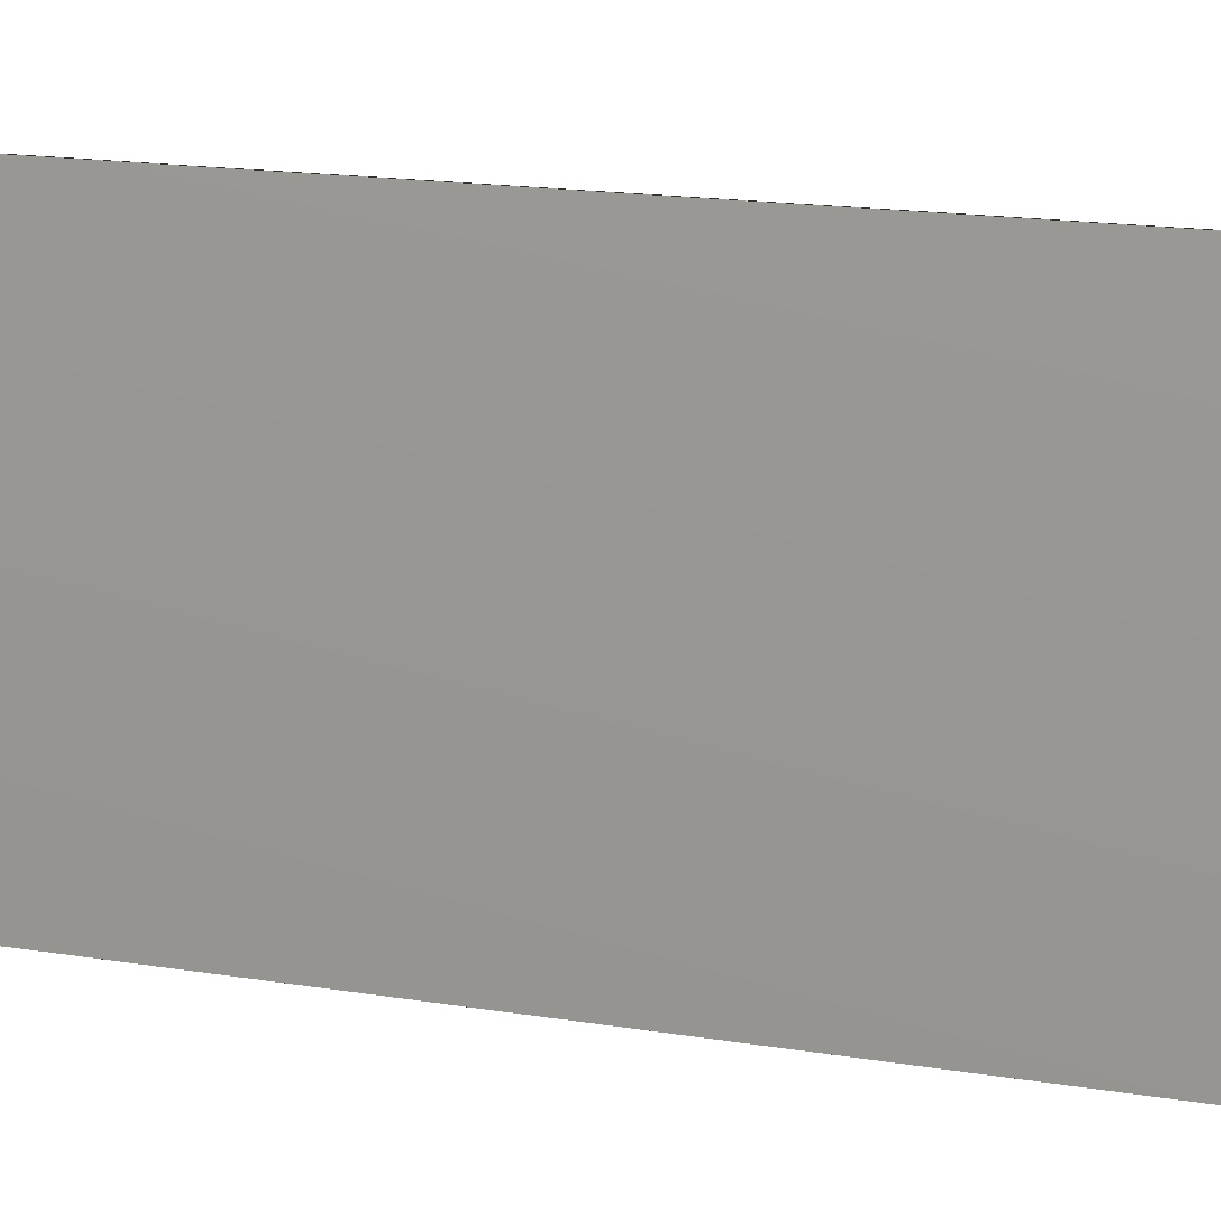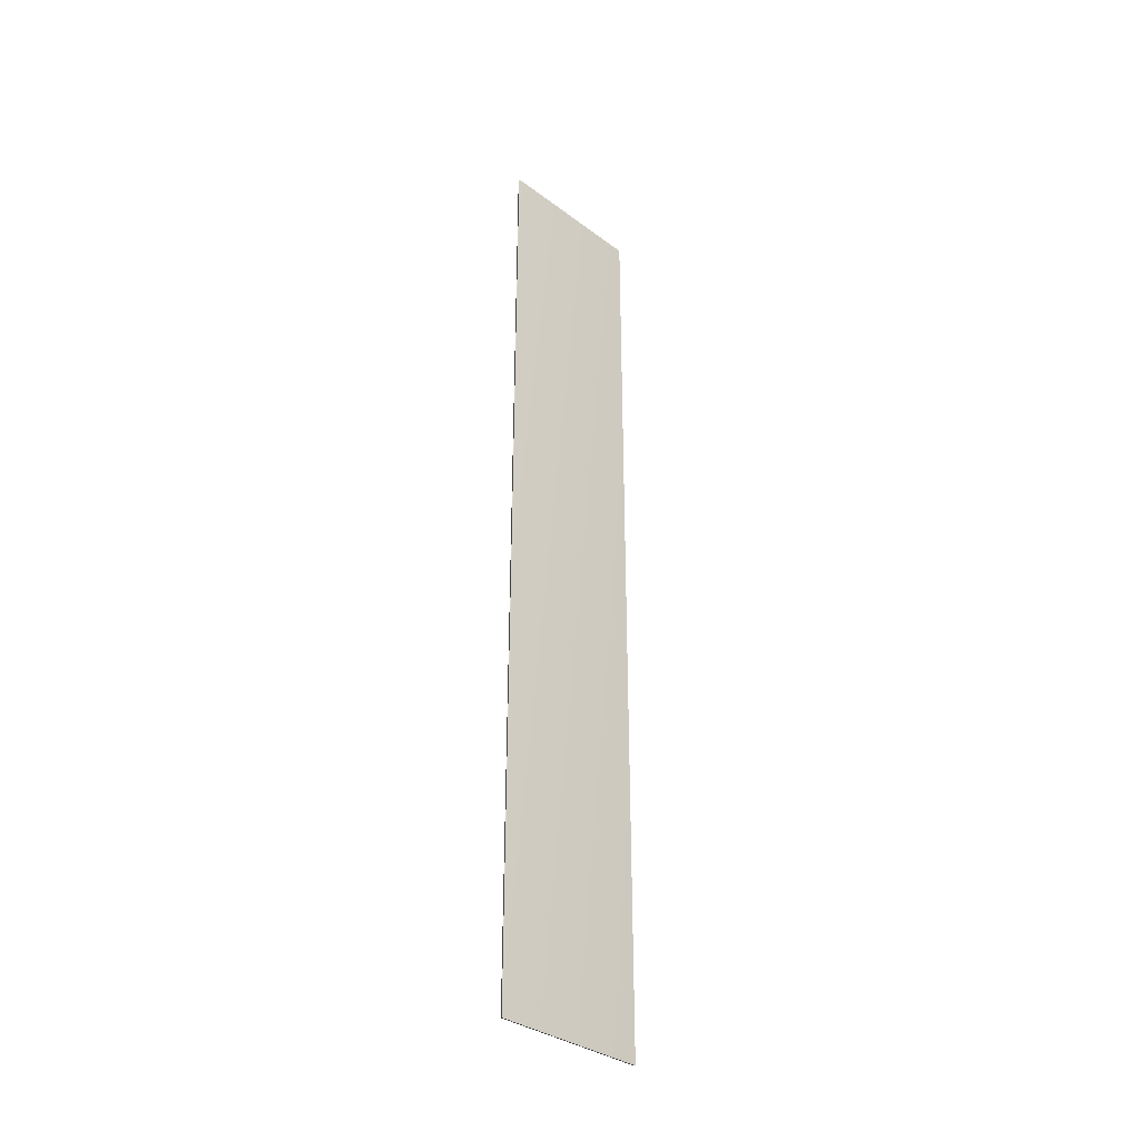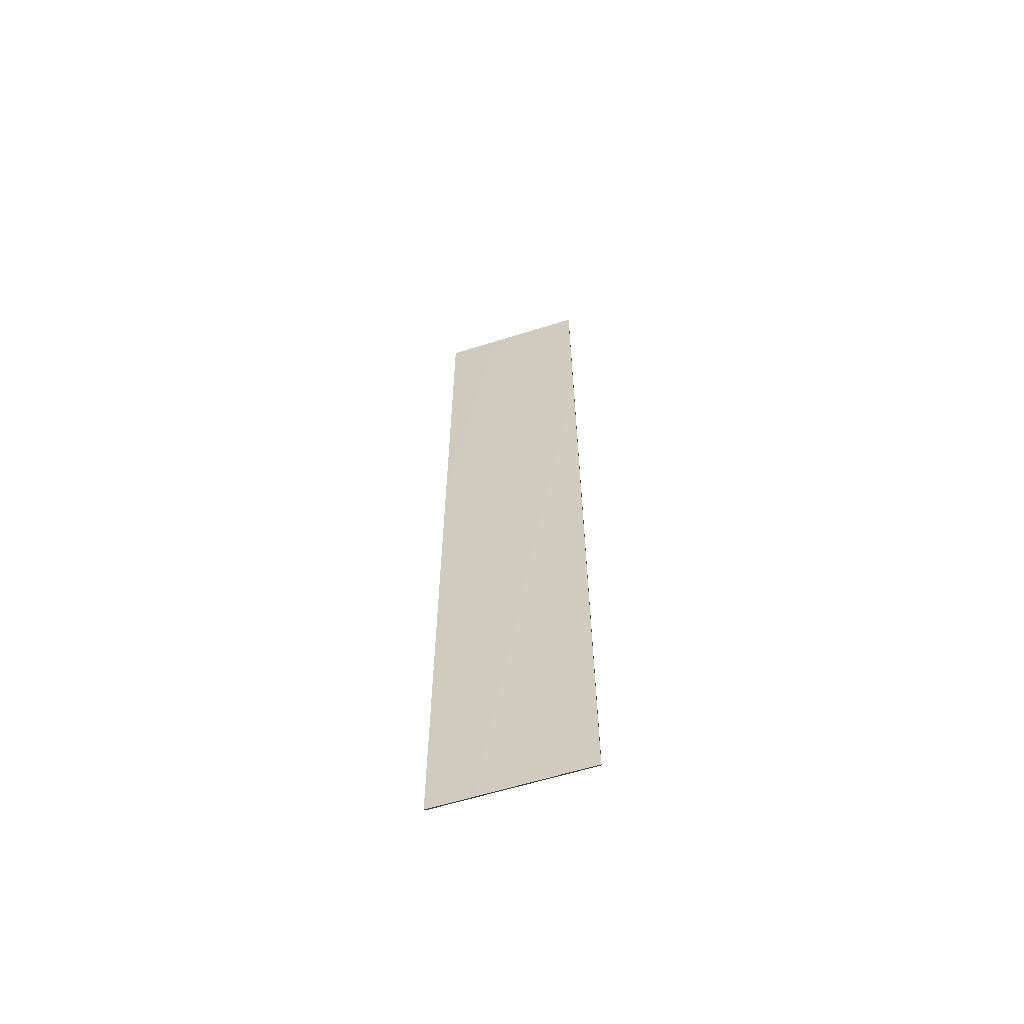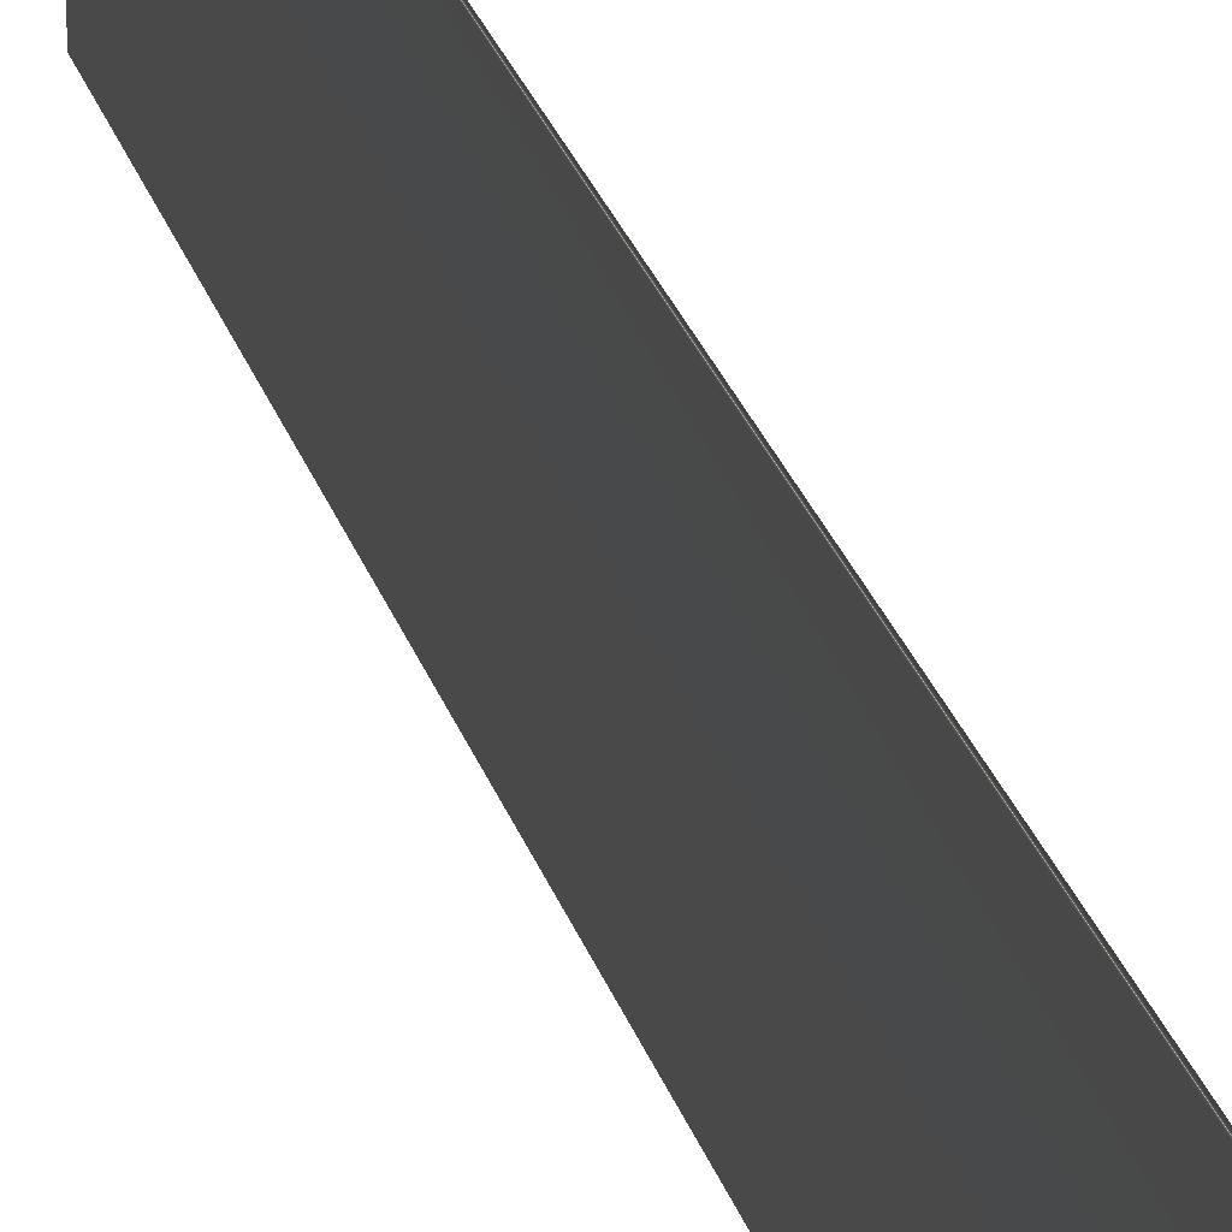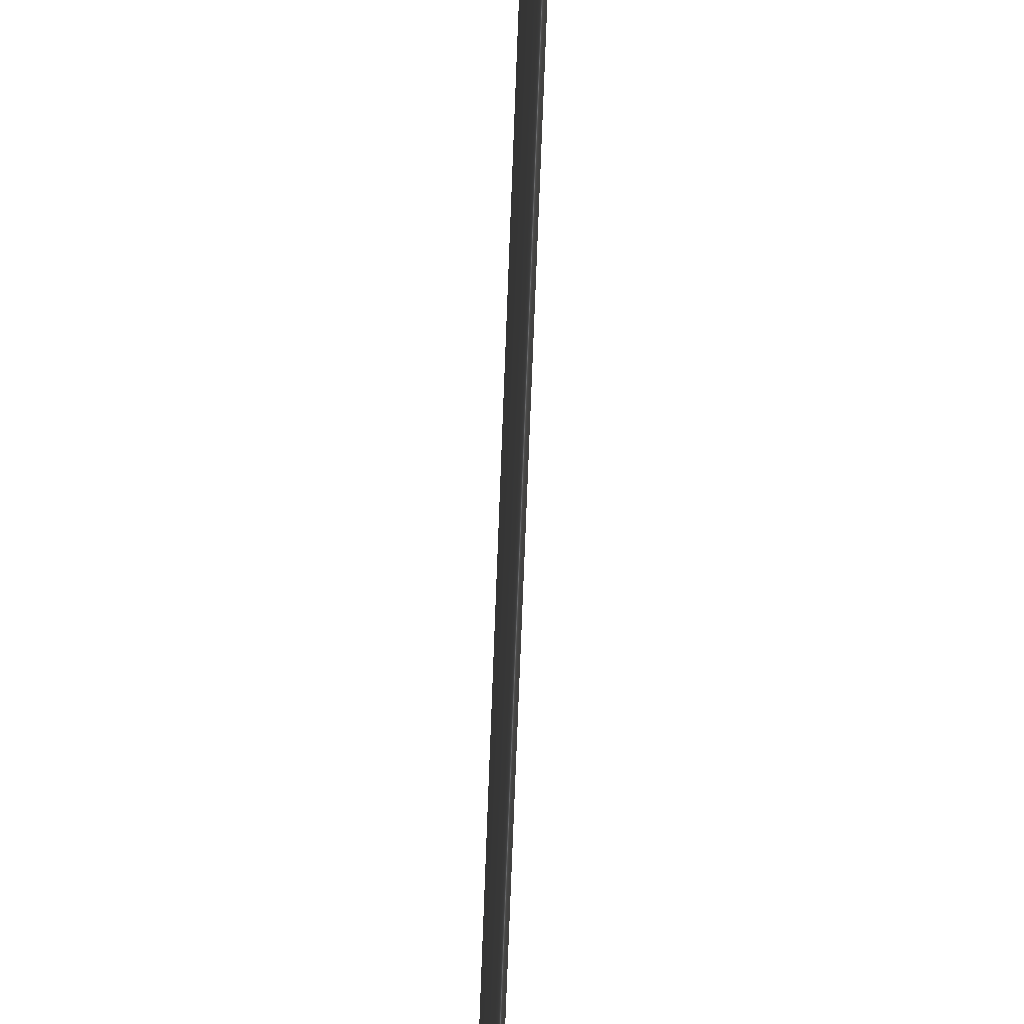
<metadata>
{"format":"obj","ext":"obj","renderer":"f3d","projection":"perspective","resolution":1024,"background":"white","views":[{"elev":6.8,"azim":129.3,"up":"+Z"},{"elev":-34.3,"azim":45.0,"up":"+Y"},{"elev":-60.9,"azim":-72.2,"up":"+Y"},{"elev":25.8,"azim":164.8,"up":"+Z"},{"elev":-52.0,"azim":178.2,"up":"+Z"}]}
</metadata>
<code>
v 13.79 33.75 -72.09
v 13.79 24.75 -72.09
v 13.81 33.75 -72.09
v 13.81 24.75 -72.09
v 13.81 24.75 -73.57
v 13.81 33.75 -73.57
v 13.79 33.75 -73.57
v 13.79 24.75 -73.57
f 1 2 3
f 3 2 4
f 5 6 4
f 4 6 3
f 7 1 6
f 6 1 3
f 2 8 4
f 4 8 5
f 2 1 8
f 8 1 7
f 8 7 5
f 5 7 6

</code>
